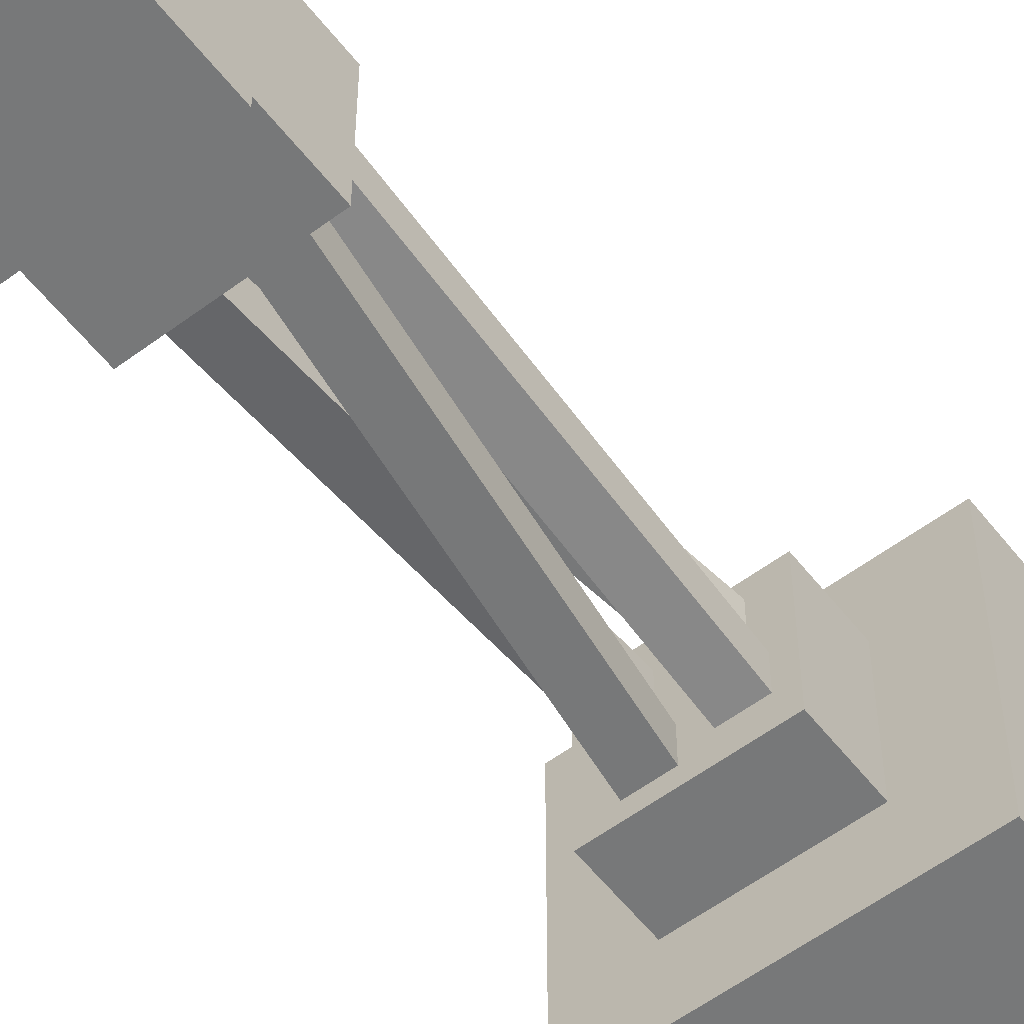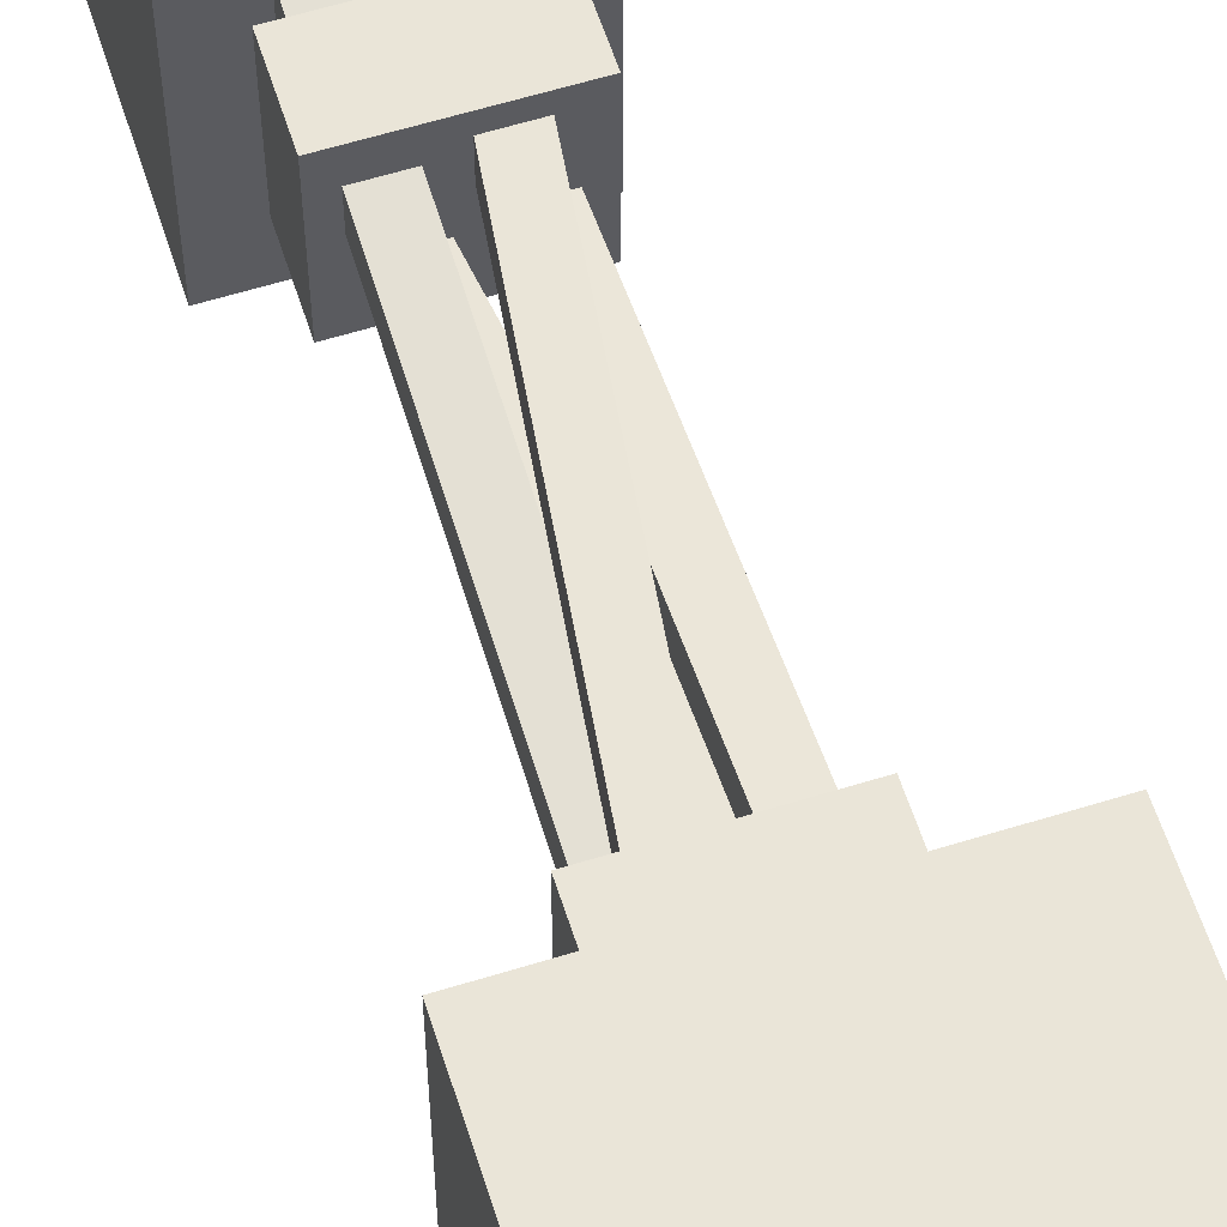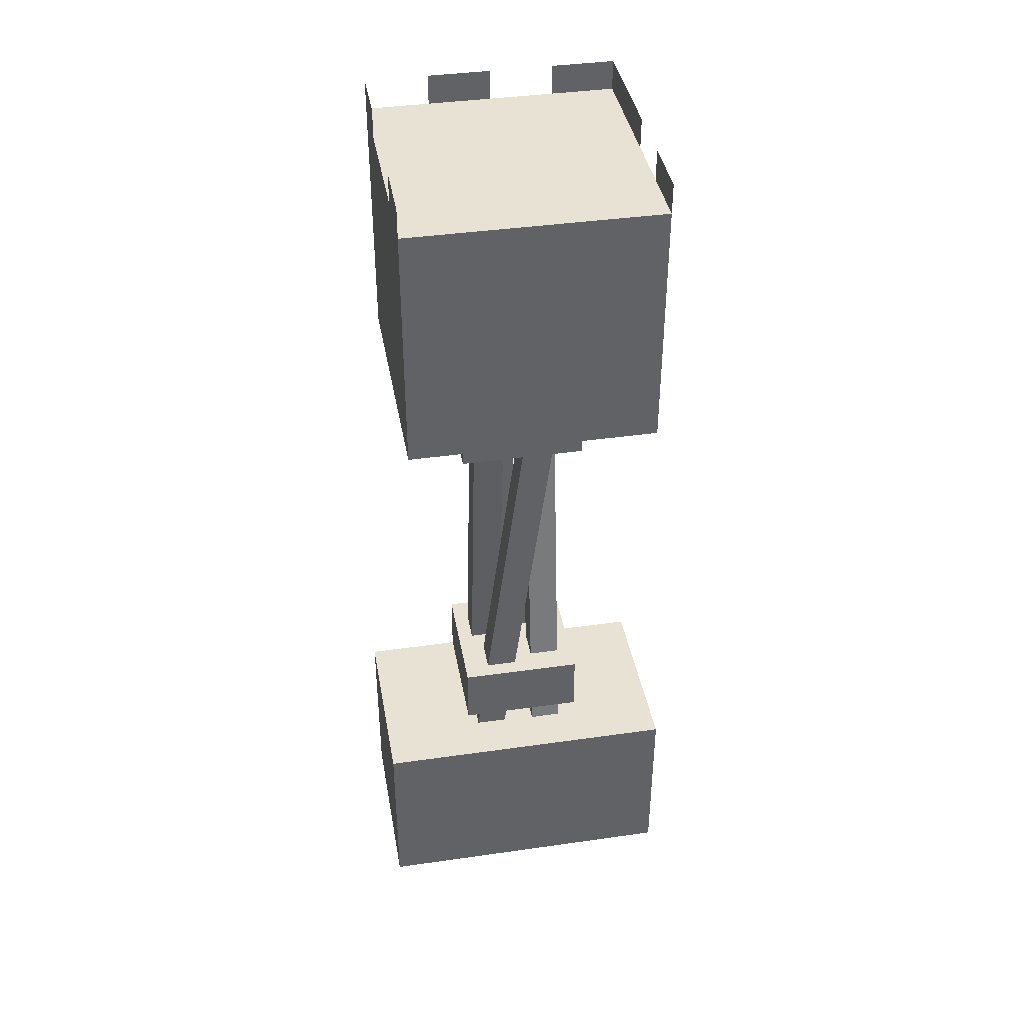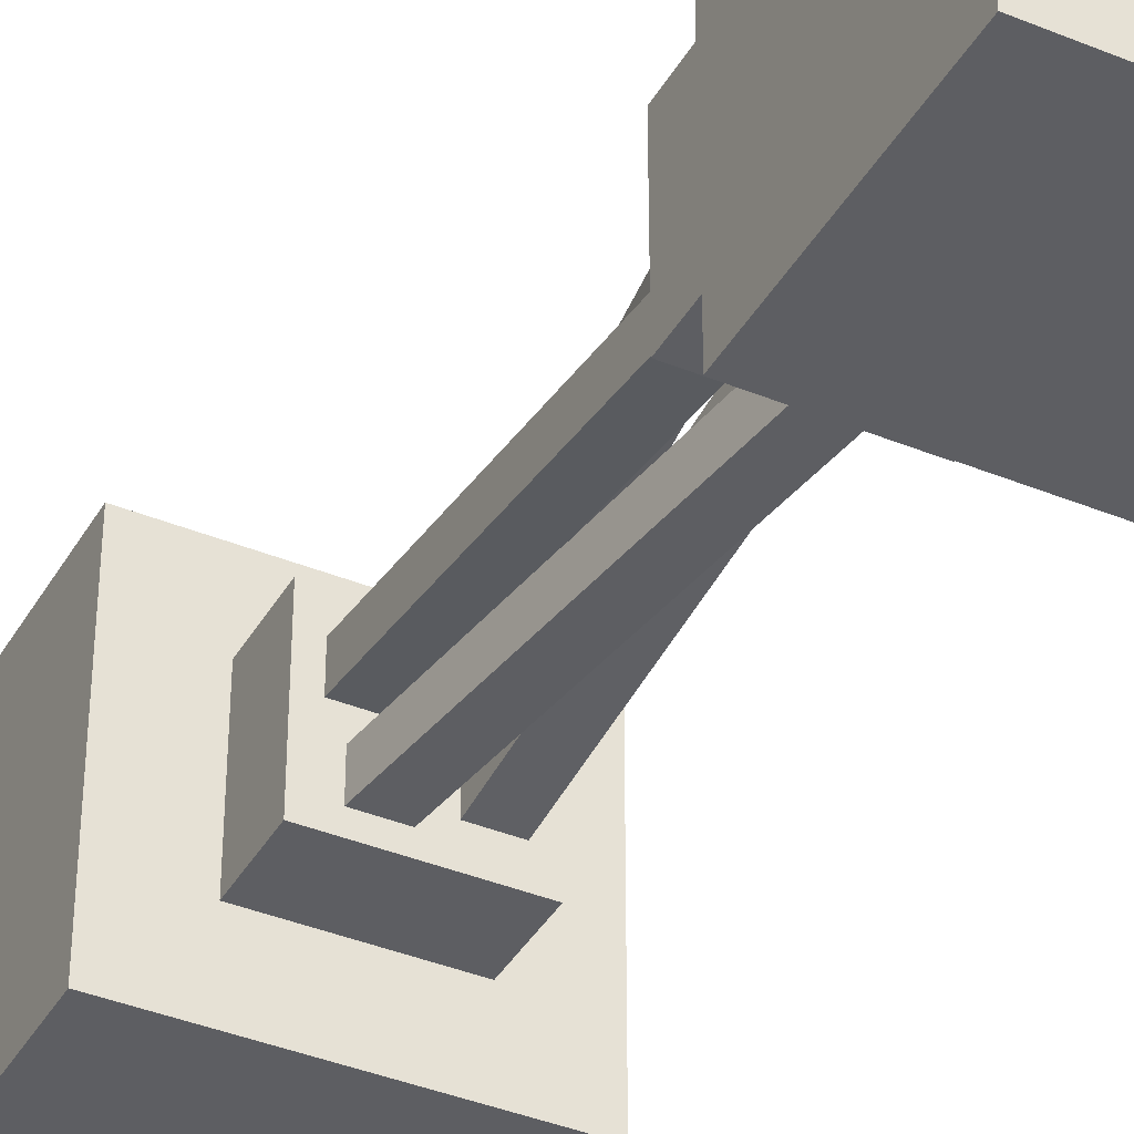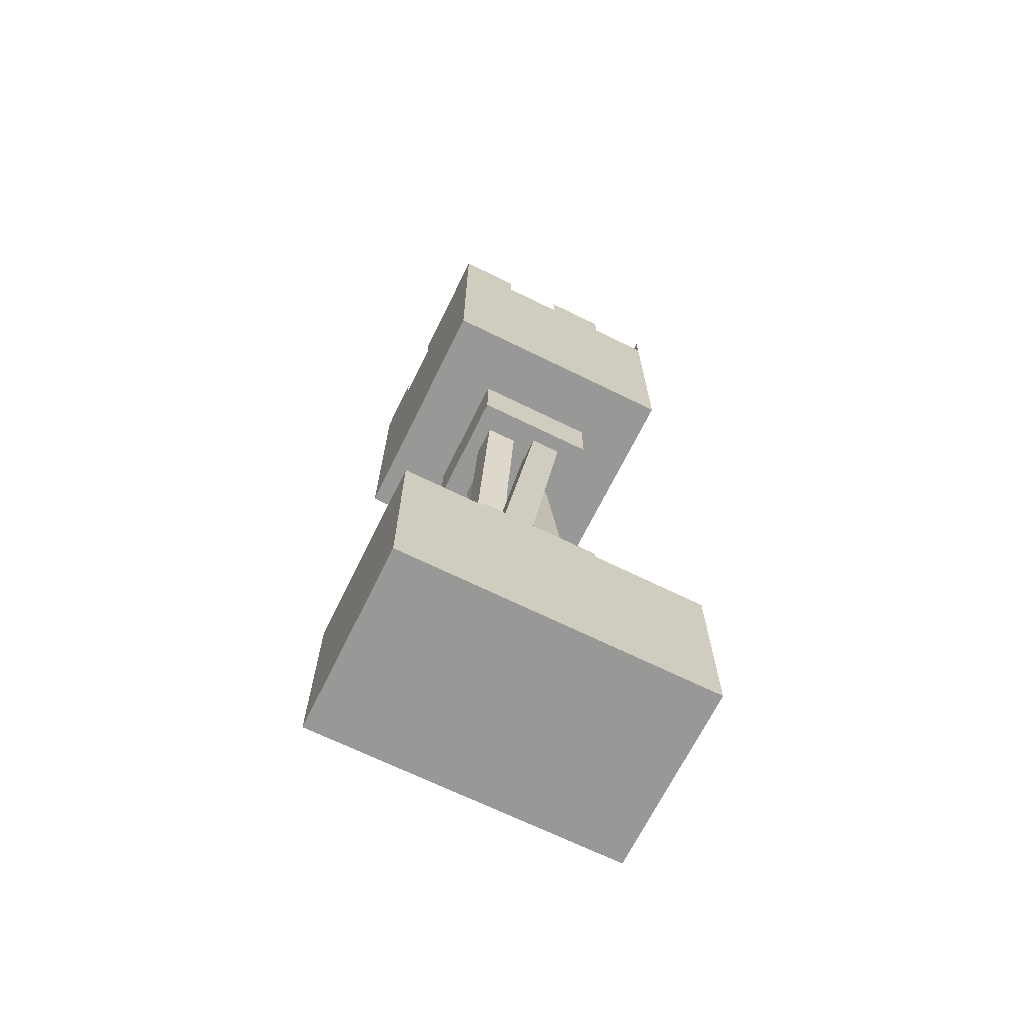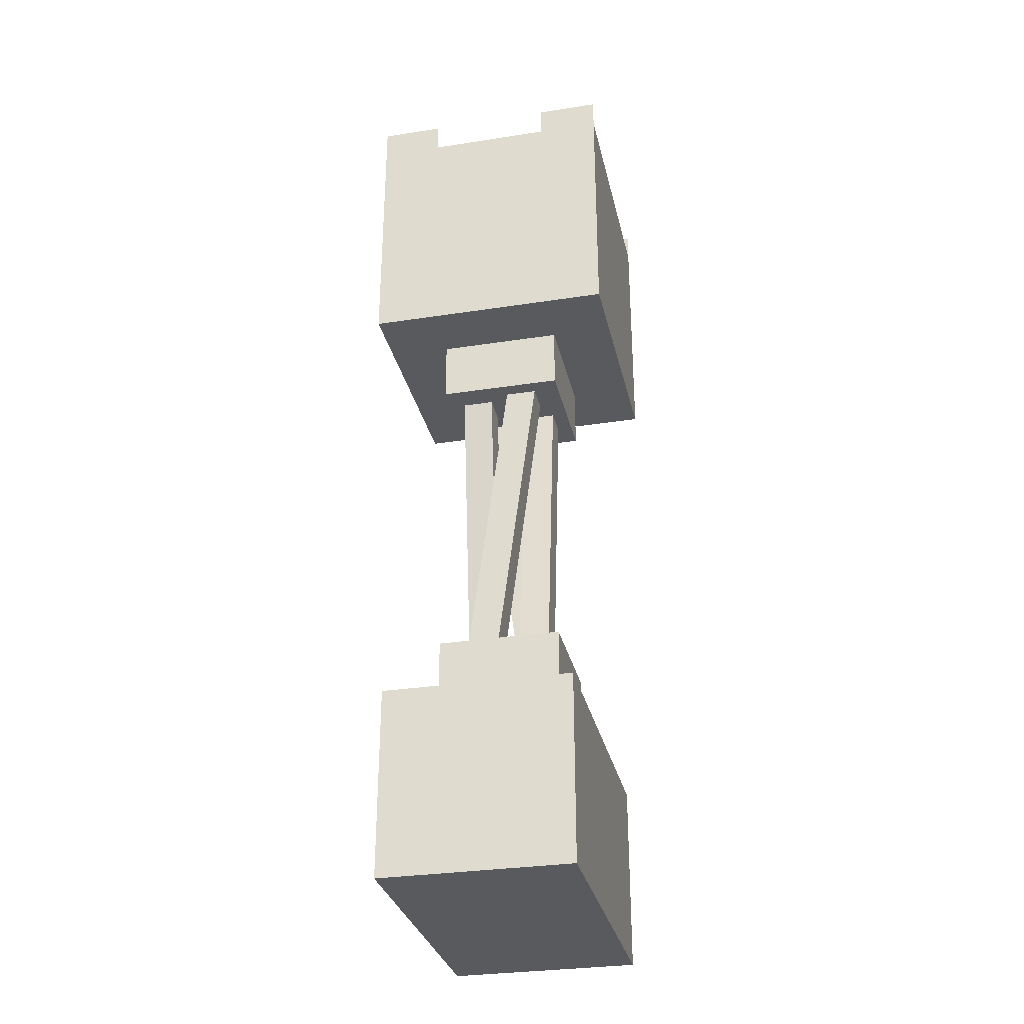
<metadata>
{"format":"obj","ext":"obj","renderer":"f3d","projection":"perspective","resolution":1024,"background":"white","views":[{"elev":-57.4,"azim":37.7,"up":"+Z"},{"elev":59.5,"azim":162.3,"up":"+Z"},{"elev":40.0,"azim":80.0,"up":"+Y"},{"elev":-39.1,"azim":-27.2,"up":"+Z"},{"elev":-68.4,"azim":-116.2,"up":"+Y"},{"elev":-31.0,"azim":12.5,"up":"+Y"}]}
</metadata>
<code>
o ARMROUGH_LEFT_HAMMER_Cube
v -0.3125 1 0.0625
v -0.3125 1.062 0.0625
v -0.4375 1 0.0625
v -0.4375 1.062 0.0625
v -0.3125 1 -0.0625
v -0.3125 1.062 -0.0625
v -0.4375 1 -0.0625
v -0.4375 1.062 -0.0625
v -0.25 1.062 0.125
v -0.25 1.312 0.125
v -0.5 1.062 0.125
v -0.5 1.312 0.125
v -0.25 1.062 -0.125
v -0.25 1.312 -0.125
v -0.5 1.062 -0.125
v -0.5 1.312 -0.125
v -0.3125 0.625 0.0625
v -0.3125 0.6875 0.0625
v -0.4375 0.625 0.0625
v -0.4375 0.6875 0.0625
v -0.3125 0.625 -0.0625
v -0.3125 0.6875 -0.0625
v -0.4375 0.625 -0.0625
v -0.4375 0.6875 -0.0625
v -0.3594 0.5669 0.0522
v -0.3594 1.125 -0.02122
v -0.3594 0.5629 0.02122
v -0.3594 1.121 -0.0522
v -0.3281 0.5669 0.0522
v -0.3281 1.125 -0.02122
v -0.3281 0.5629 0.02122
v -0.3281 1.121 -0.0522
v -0.4219 1.121 0.0522
v -0.4219 0.5629 -0.02122
v -0.4219 1.125 0.02122
v -0.4219 0.5669 -0.0522
v -0.3906 1.121 0.0522
v -0.3906 0.5629 -0.02122
v -0.3906 1.125 0.02122
v -0.3906 0.5669 -0.0522
v -0.3228 0.5669 -0.01562
v -0.3962 1.125 -0.01562
v -0.3538 0.5629 -0.01562
v -0.4272 1.121 -0.01562
v -0.3228 0.5669 -0.04688
v -0.3962 1.125 -0.04688
v -0.3538 0.5629 -0.04688
v -0.4272 1.121 -0.04688
v -0.3228 1.121 0.04688
v -0.3962 0.5629 0.04688
v -0.3538 1.125 0.04688
v -0.4272 0.5669 0.04688
v -0.3228 1.121 0.01562
v -0.3962 0.5629 0.01562
v -0.3538 1.125 0.01562
v -0.4272 0.5669 0.01562
v -0.25 1.343 0.125
v -0.5 1.343 0.125
v -0.25 1.343 -0.125
v -0.5 1.343 -0.125
v -0.25 1.312 0.125
v -0.5 1.312 0.125
v -0.25 1.312 -0.125
v -0.5 1.312 -0.125
v -0.3125 1.343 -0.125
v -0.375 1.343 -0.125
v -0.375 1.312 -0.125
v -0.3125 1.312 -0.125
v -0.5 1.343 -0.0625
v -0.5 1.343 0
v -0.5 1.343 0.0625
v -0.5 1.312 0.0625
v -0.5 1.312 0
v -0.5 1.312 -0.0625
v -0.4375 1.343 0.125
v -0.3125 1.343 0.125
v -0.3125 1.312 0.125
v -0.4375 1.312 0.125
v -0.2812 0.4062 0.1562
v -0.2812 0.5938 0.1562
v -0.4688 0.4062 0.1562
v -0.4688 0.5938 0.1562
v -0.2812 0.4062 -0.1562
v -0.2812 0.5938 -0.1562
v -0.4688 0.4062 -0.1562
v -0.4688 0.5938 -0.1562
v -0.3438 0.5938 0.03125
v -0.3438 0.6562 0.03125
v -0.4062 0.5938 0.03125
v -0.4062 0.6562 0.03125
v -0.3438 0.5938 -0.03125
v -0.3438 0.6562 -0.03125
v -0.4062 0.5938 -0.03125
v -0.4062 0.6562 -0.03125
v -0.25 1.343 0.125
v -0.5 1.343 0.125
v -0.25 1.343 -0.125
v -0.5 1.343 -0.125
v -0.25 1.312 0.125
v -0.5 1.312 0.125
v -0.25 1.312 -0.125
v -0.5 1.312 -0.125
v -0.3125 1.343 -0.125
v -0.375 1.343 -0.125
v -0.375 1.312 -0.125
v -0.3125 1.312 -0.125
v -0.5 1.343 -0.0625
v -0.5 1.343 0
v -0.5 1.343 0.0625
v -0.5 1.312 0.0625
v -0.5 1.312 0
v -0.5 1.312 -0.0625
v -0.4375 1.343 0.125
v -0.3125 1.343 0.125
v -0.3125 1.312 0.125
v -0.4375 1.312 0.125
f 1 2 4 3
f 3 4 8 7
f 7 8 6 5
f 5 6 2 1
f 3 7 5 1
f 9 10 12 11
f 11 12 16 15
f 15 16 14 13
f 13 14 10 9
f 11 15 13 9
f 16 12 10 14
f 17 18 20 19
f 21 22 18 17
f 19 23 21 17
f 24 20 18 22
f 25 26 28 27
f 27 28 32 31
f 31 32 30 29
f 29 30 26 25
f 27 31 29 25
f 38 34 36 40
f 36 35 39 40
f 34 33 35 36
f 38 37 33 34
f 40 39 37 38
f 41 42 44 43
f 43 44 48 47
f 47 48 46 45
f 45 46 42 41
f 43 47 45 41
f 54 50 52 56
f 52 51 55 56
f 50 49 51 52
f 54 53 49 50
f 56 55 53 54
f 68 63 59 65
f 74 64 60 69
f 78 62 58 75
f 21 23 24 22
f 20 24 23 19
f 72 73 70 71
f 61 77 76 57
f 64 67 66 60
f 84 86 82 80
f 85 83 79 81
f 79 80 82 81
f 85 86 84 83
f 83 84 80 79
f 81 82 86 85
f 87 88 90 89
f 89 90 94 93
f 93 94 92 91
f 91 92 88 87
f 106 103 97 101
f 112 107 98 102
f 116 113 96 100
f 110 109 108 111
f 99 95 114 115
f 102 98 104 105

</code>
